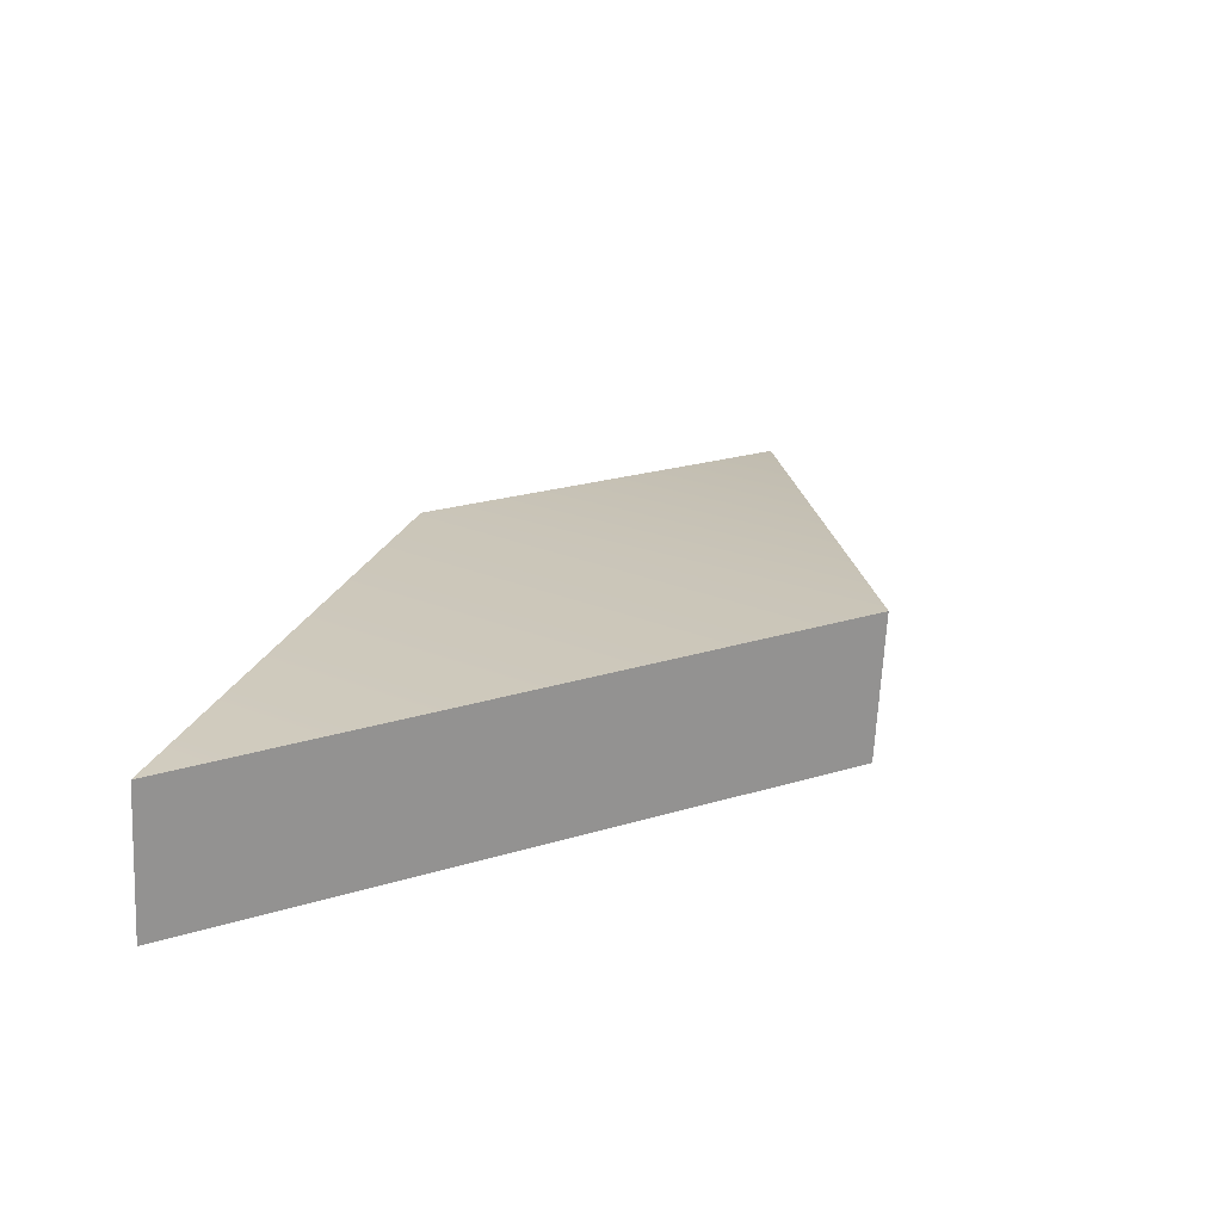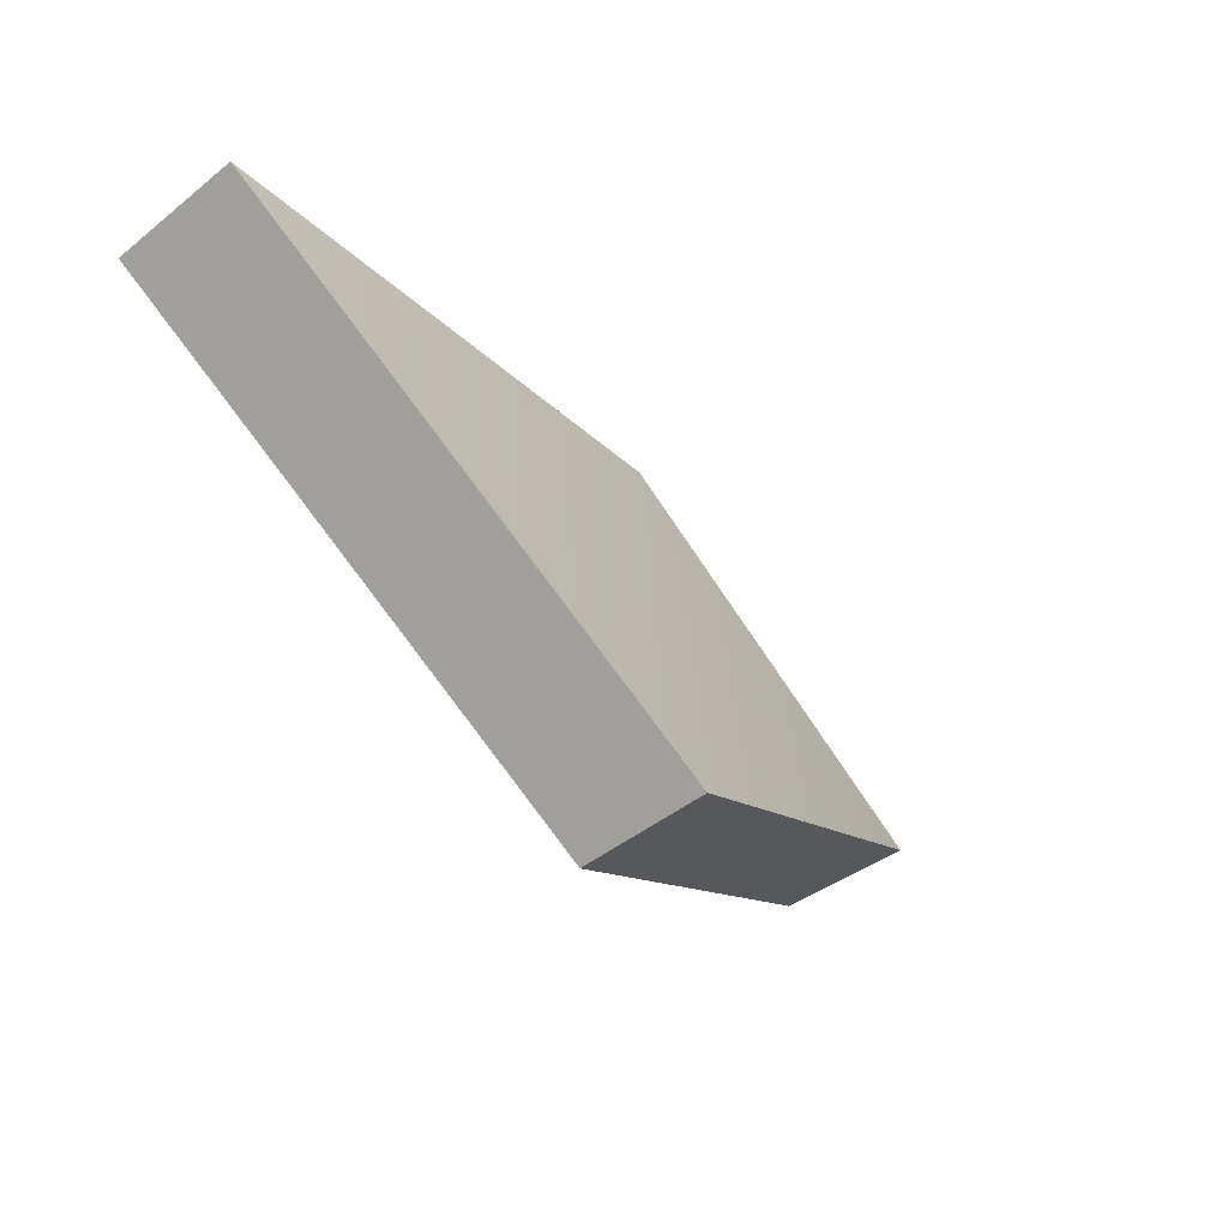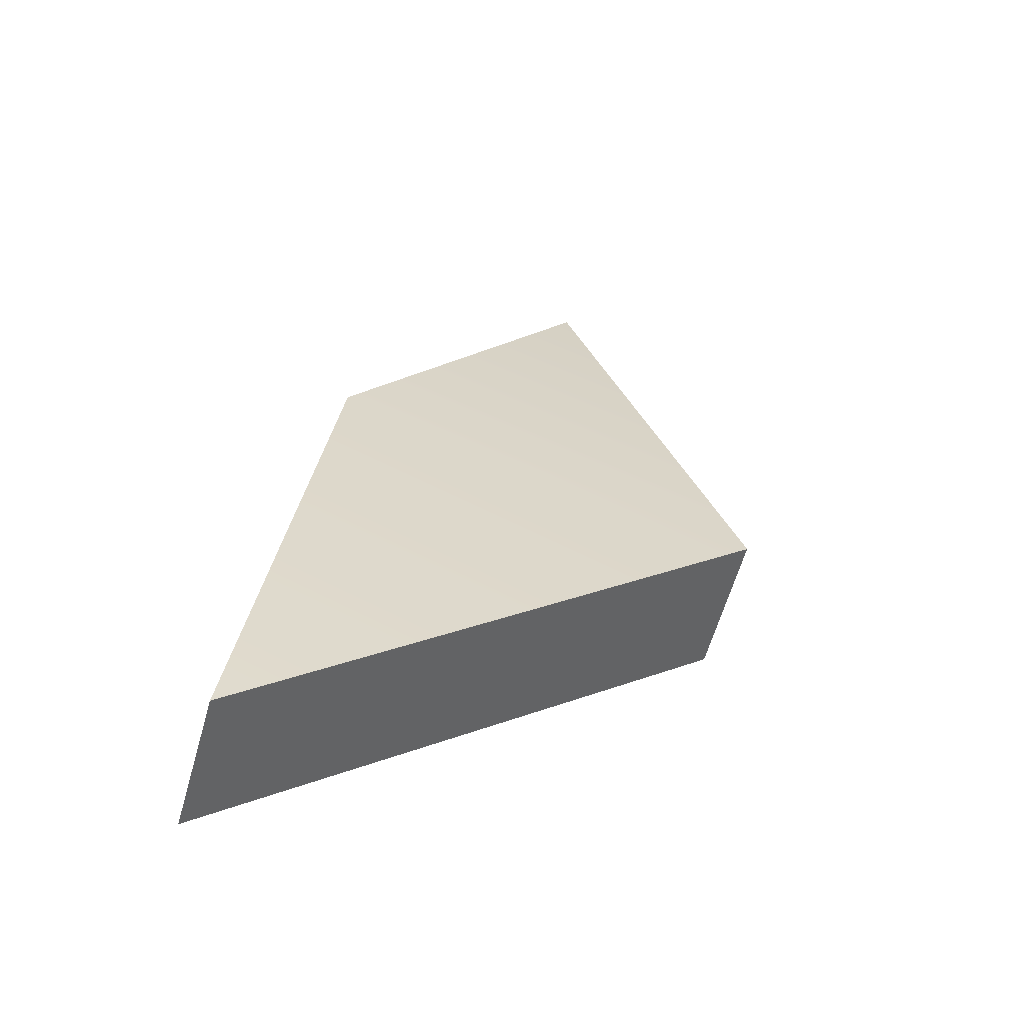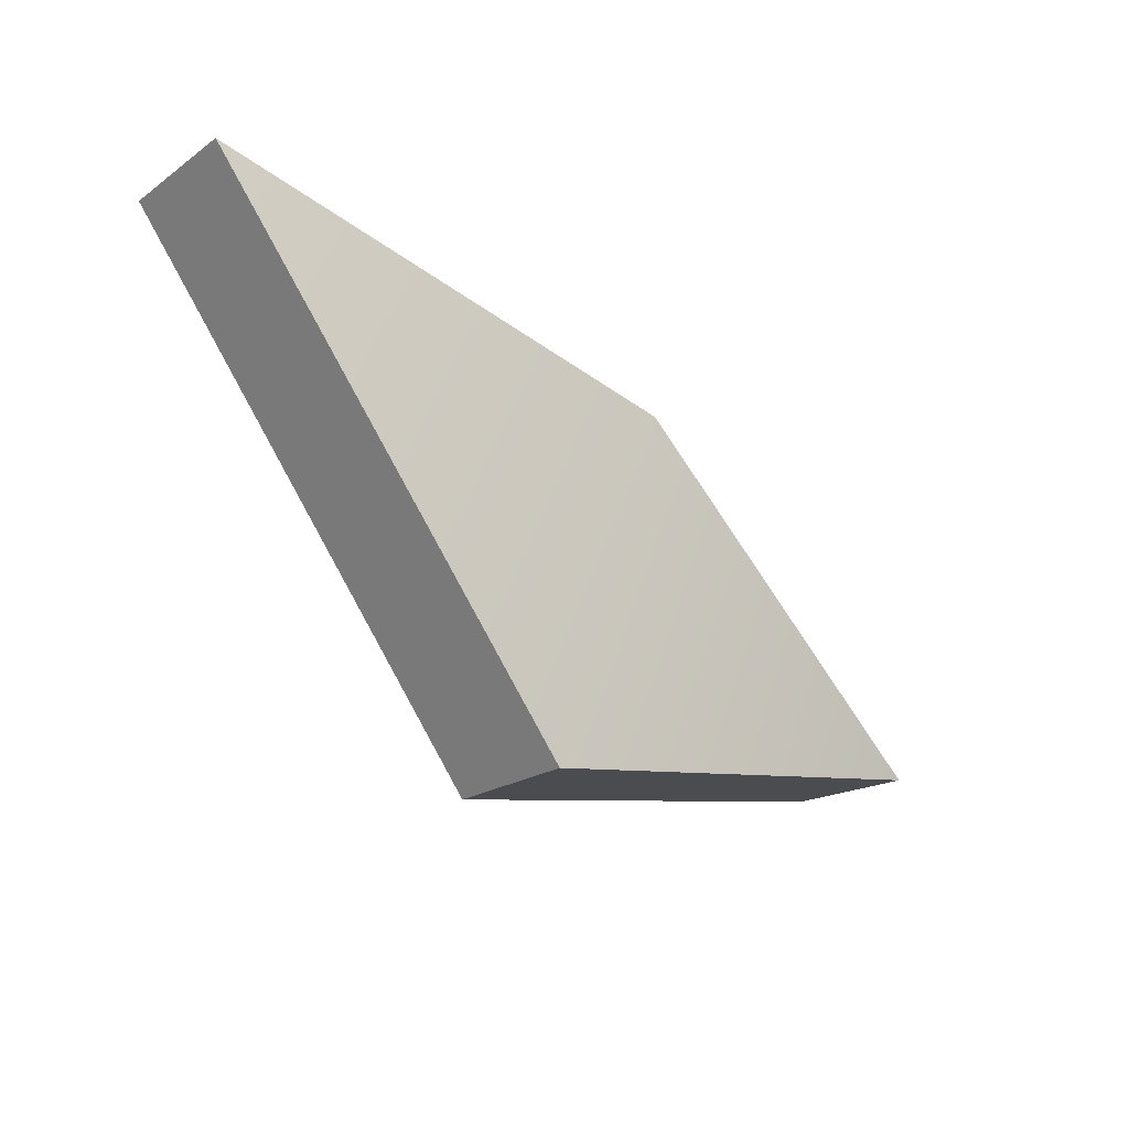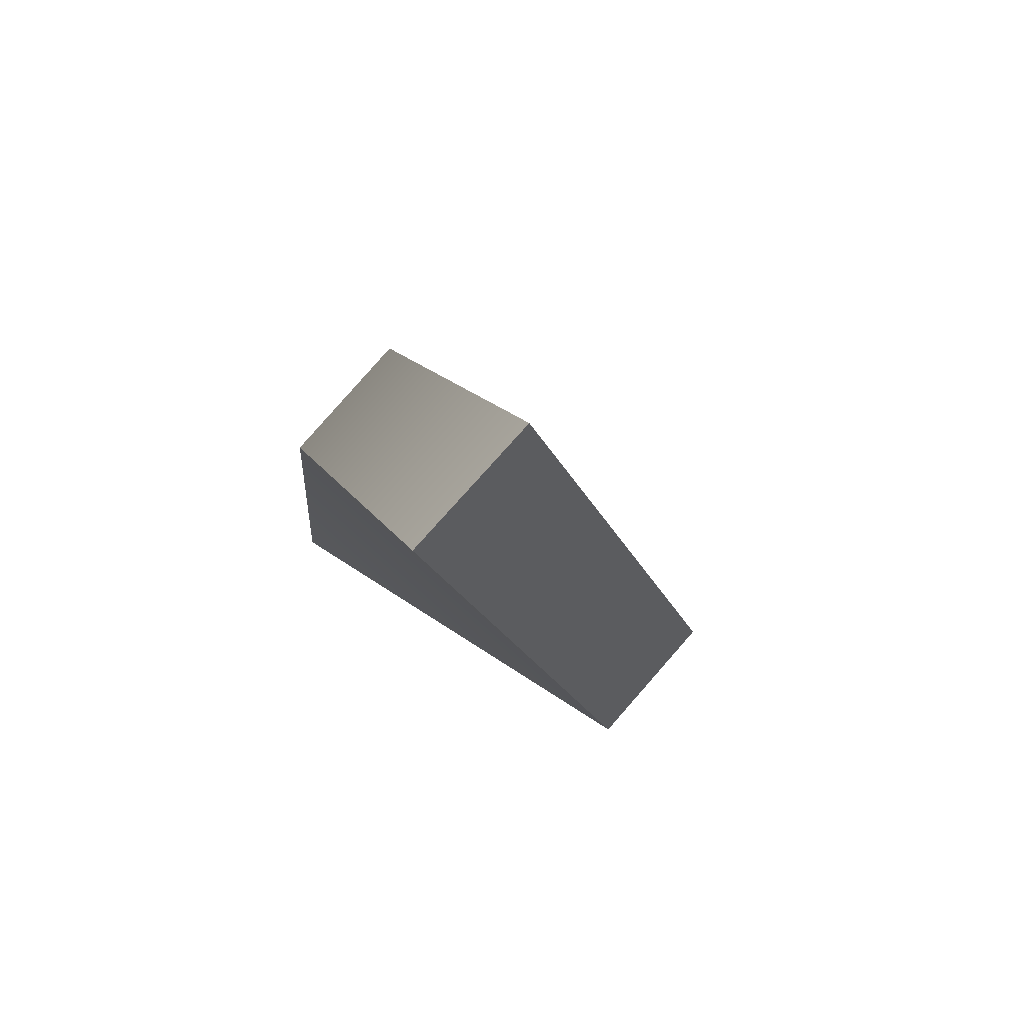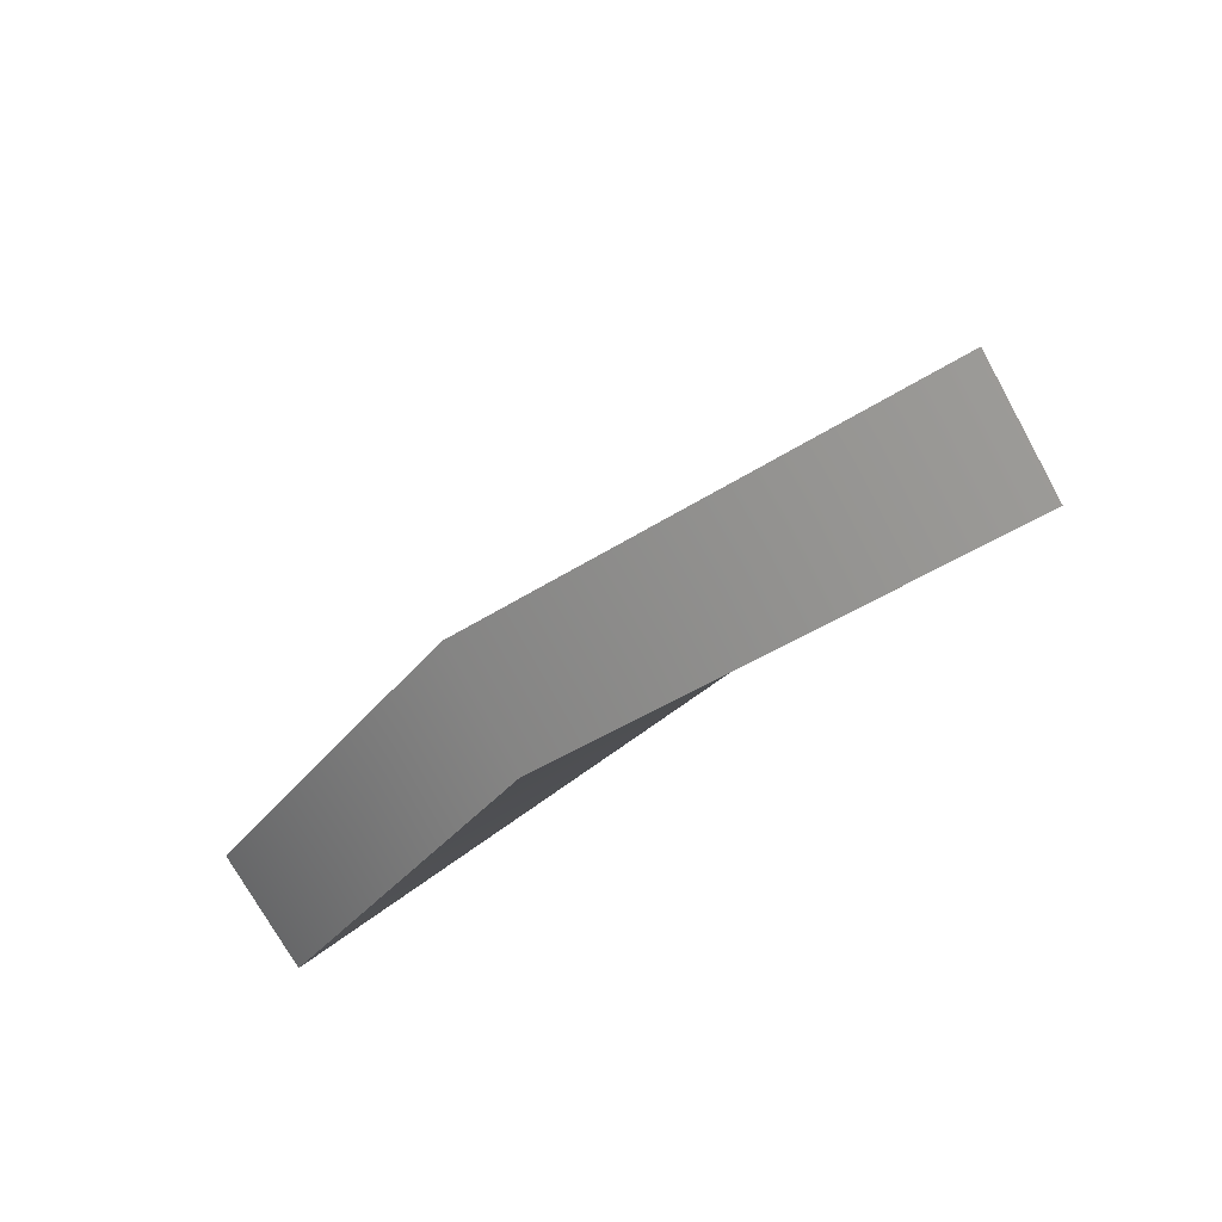
<metadata>
{"format":"obj","ext":"obj","renderer":"f3d","projection":"perspective","resolution":1024,"background":"white","views":[{"elev":-31.4,"azim":-143.2,"up":"+Z"},{"elev":19.8,"azim":-120.7,"up":"+Y"},{"elev":-21.5,"azim":-159.5,"up":"+Z"},{"elev":31.2,"azim":-98.9,"up":"+Y"},{"elev":-42.7,"azim":164.2,"up":"+Z"},{"elev":42.5,"azim":101.7,"up":"+Y"}]}
</metadata>
<code>
g shard108
v -0.03252 -0.01259 -0.005744
v 0.02215 0.01141 0.01741
v 0.009036 -0.05203 0.05683
v 0.01561 0.06253 -0.04544
v -0.02215 -0.0242 -0.0182
v 0.01937 -0.06253 0.04331
v 0.03252 -0.0001977 0.004951
v 0.02602 0.04981 -0.05683
v -0.02215 -0.0242 -0.0182
v -0.03252 -0.01259 -0.005744
v 0.009036 -0.05203 0.05683
v 0.01937 -0.06253 0.04331
v 0.01937 -0.06253 0.04331
v 0.009036 -0.05203 0.05683
v 0.02215 0.01141 0.01741
v 0.03252 -0.0001977 0.004951
v 0.01561 0.06253 -0.04544
v 0.02602 0.04981 -0.05683
v 0.02602 0.04981 -0.05683
v 0.01561 0.06253 -0.04544
v -0.03252 -0.01259 -0.005744
v -0.02215 -0.0242 -0.0182
g shard108_0
f 3 2 1
f 4 1 2
f 7 6 5
f 5 8 7
f 11 10 9
f 12 11 9
f 15 14 13
f 16 15 13
f 17 15 16
f 18 17 16
f 21 20 19
f 22 21 19

</code>
